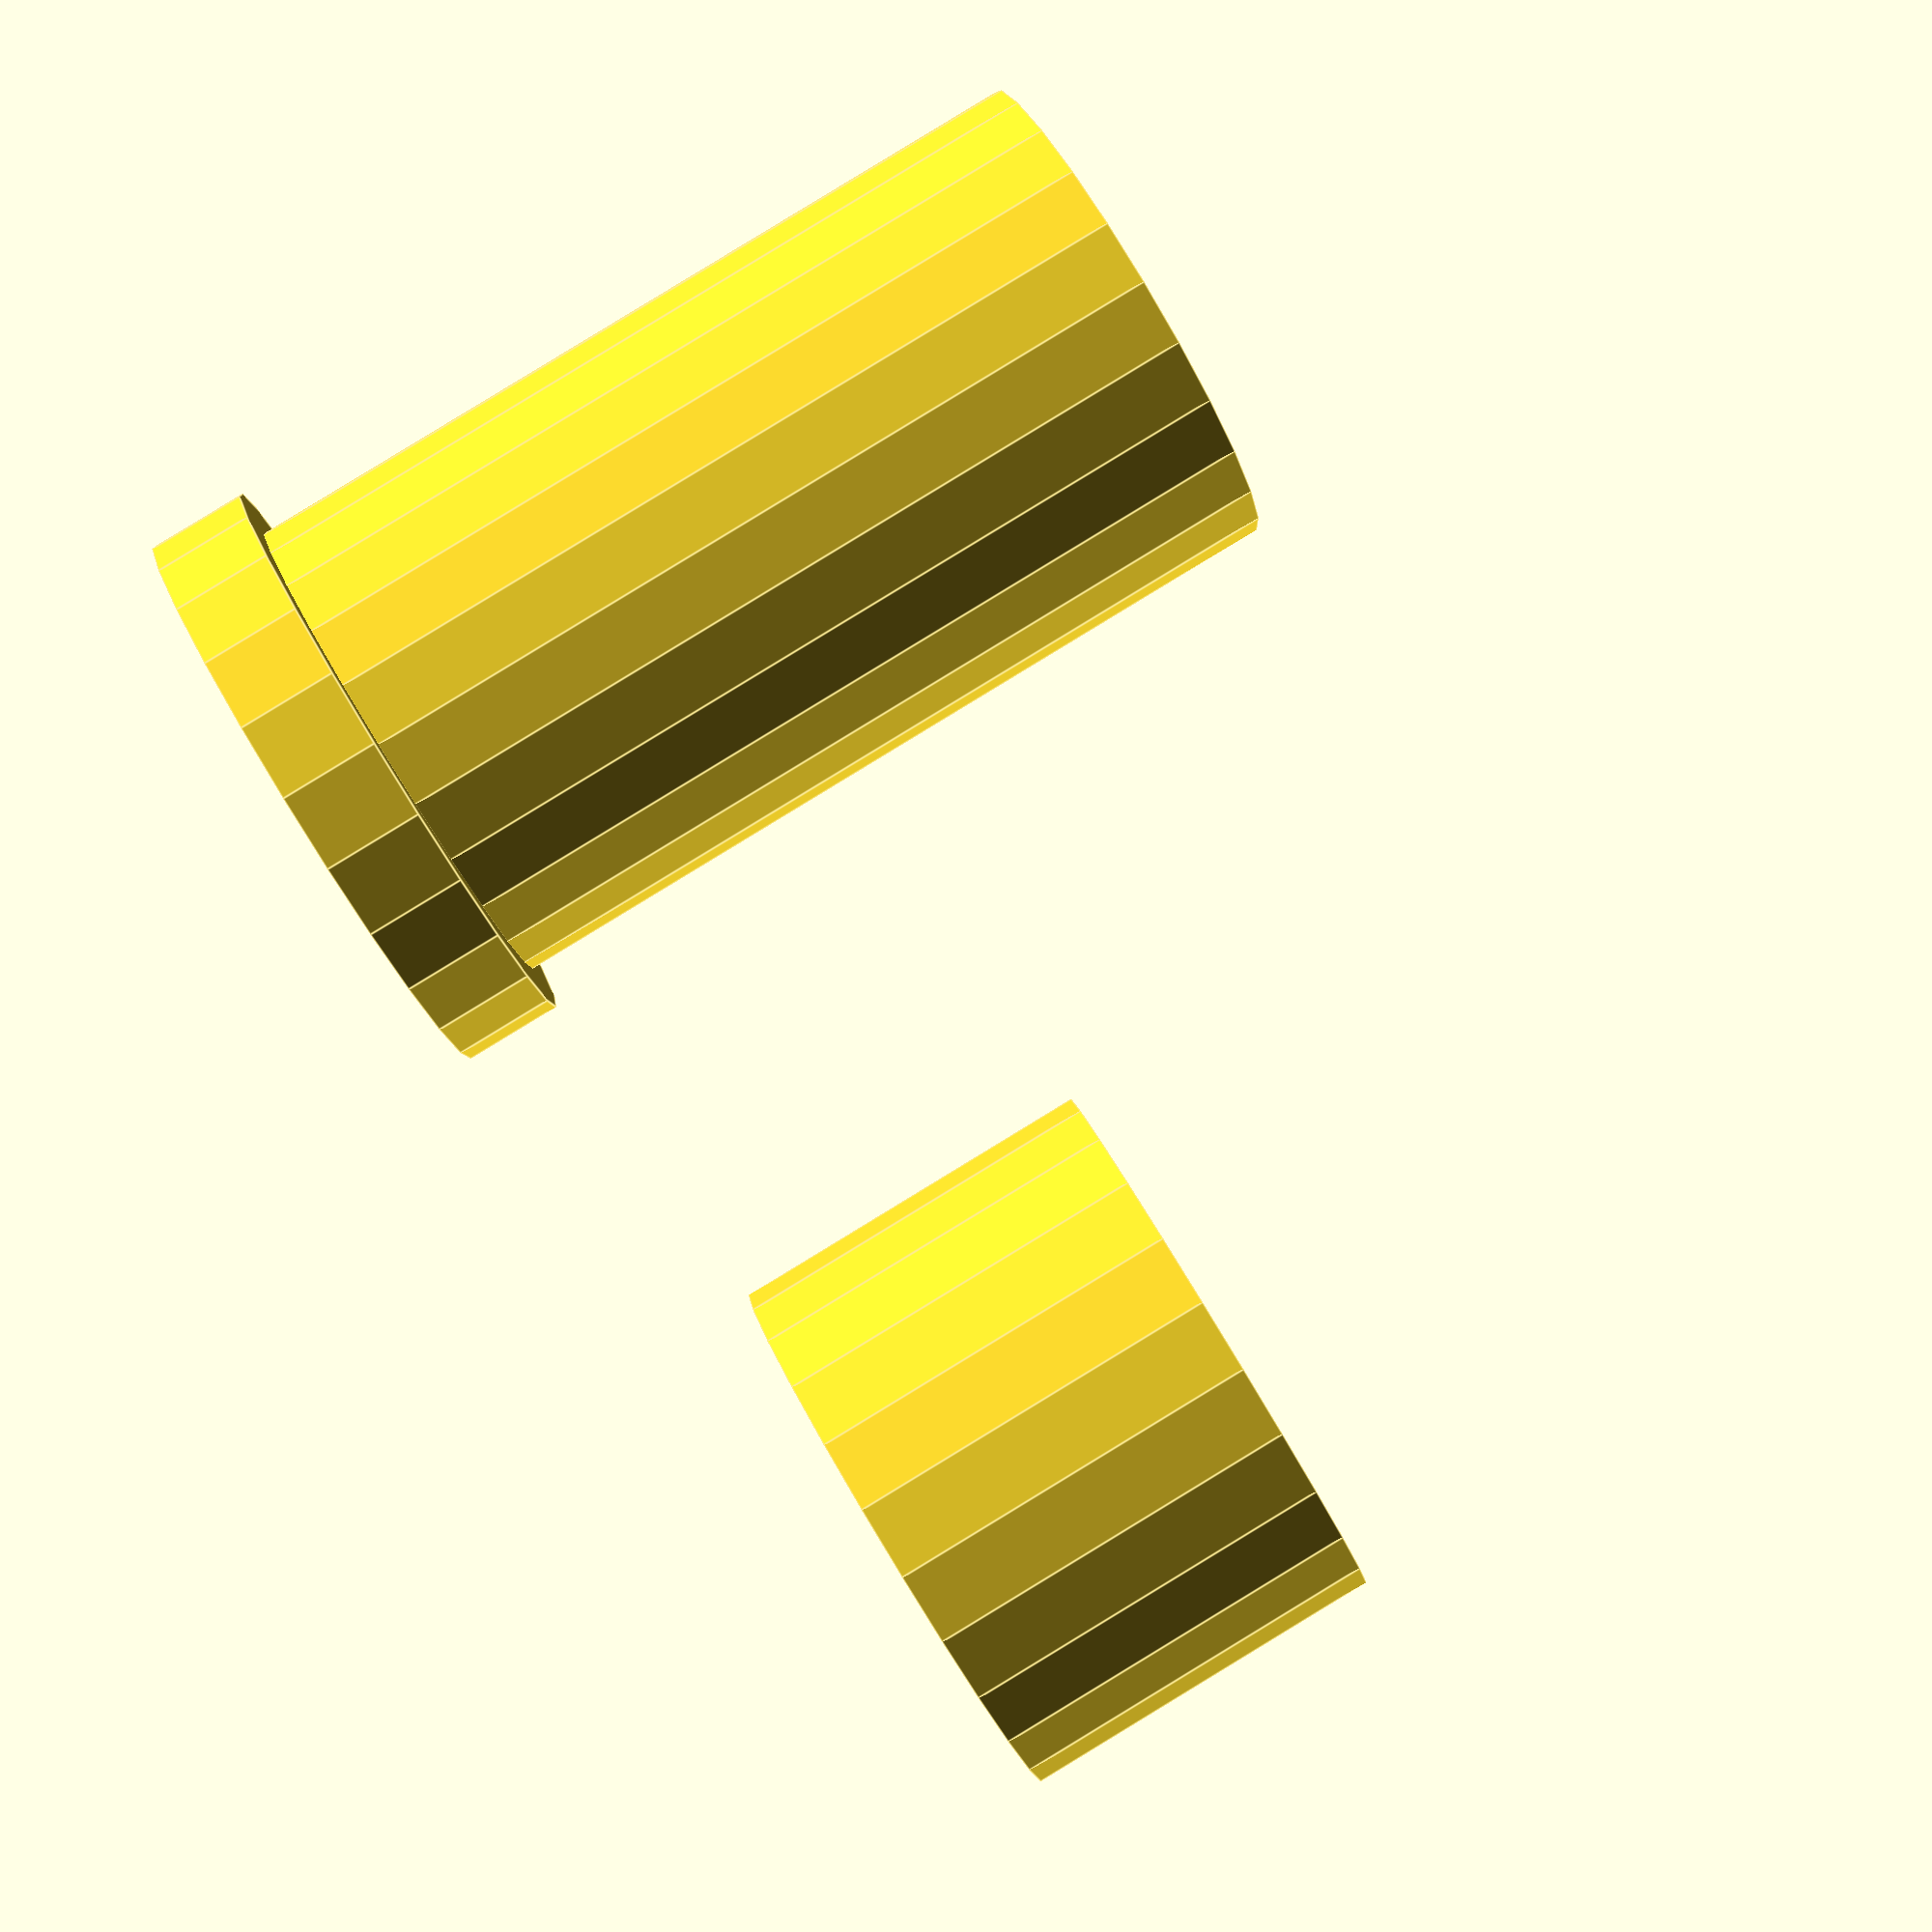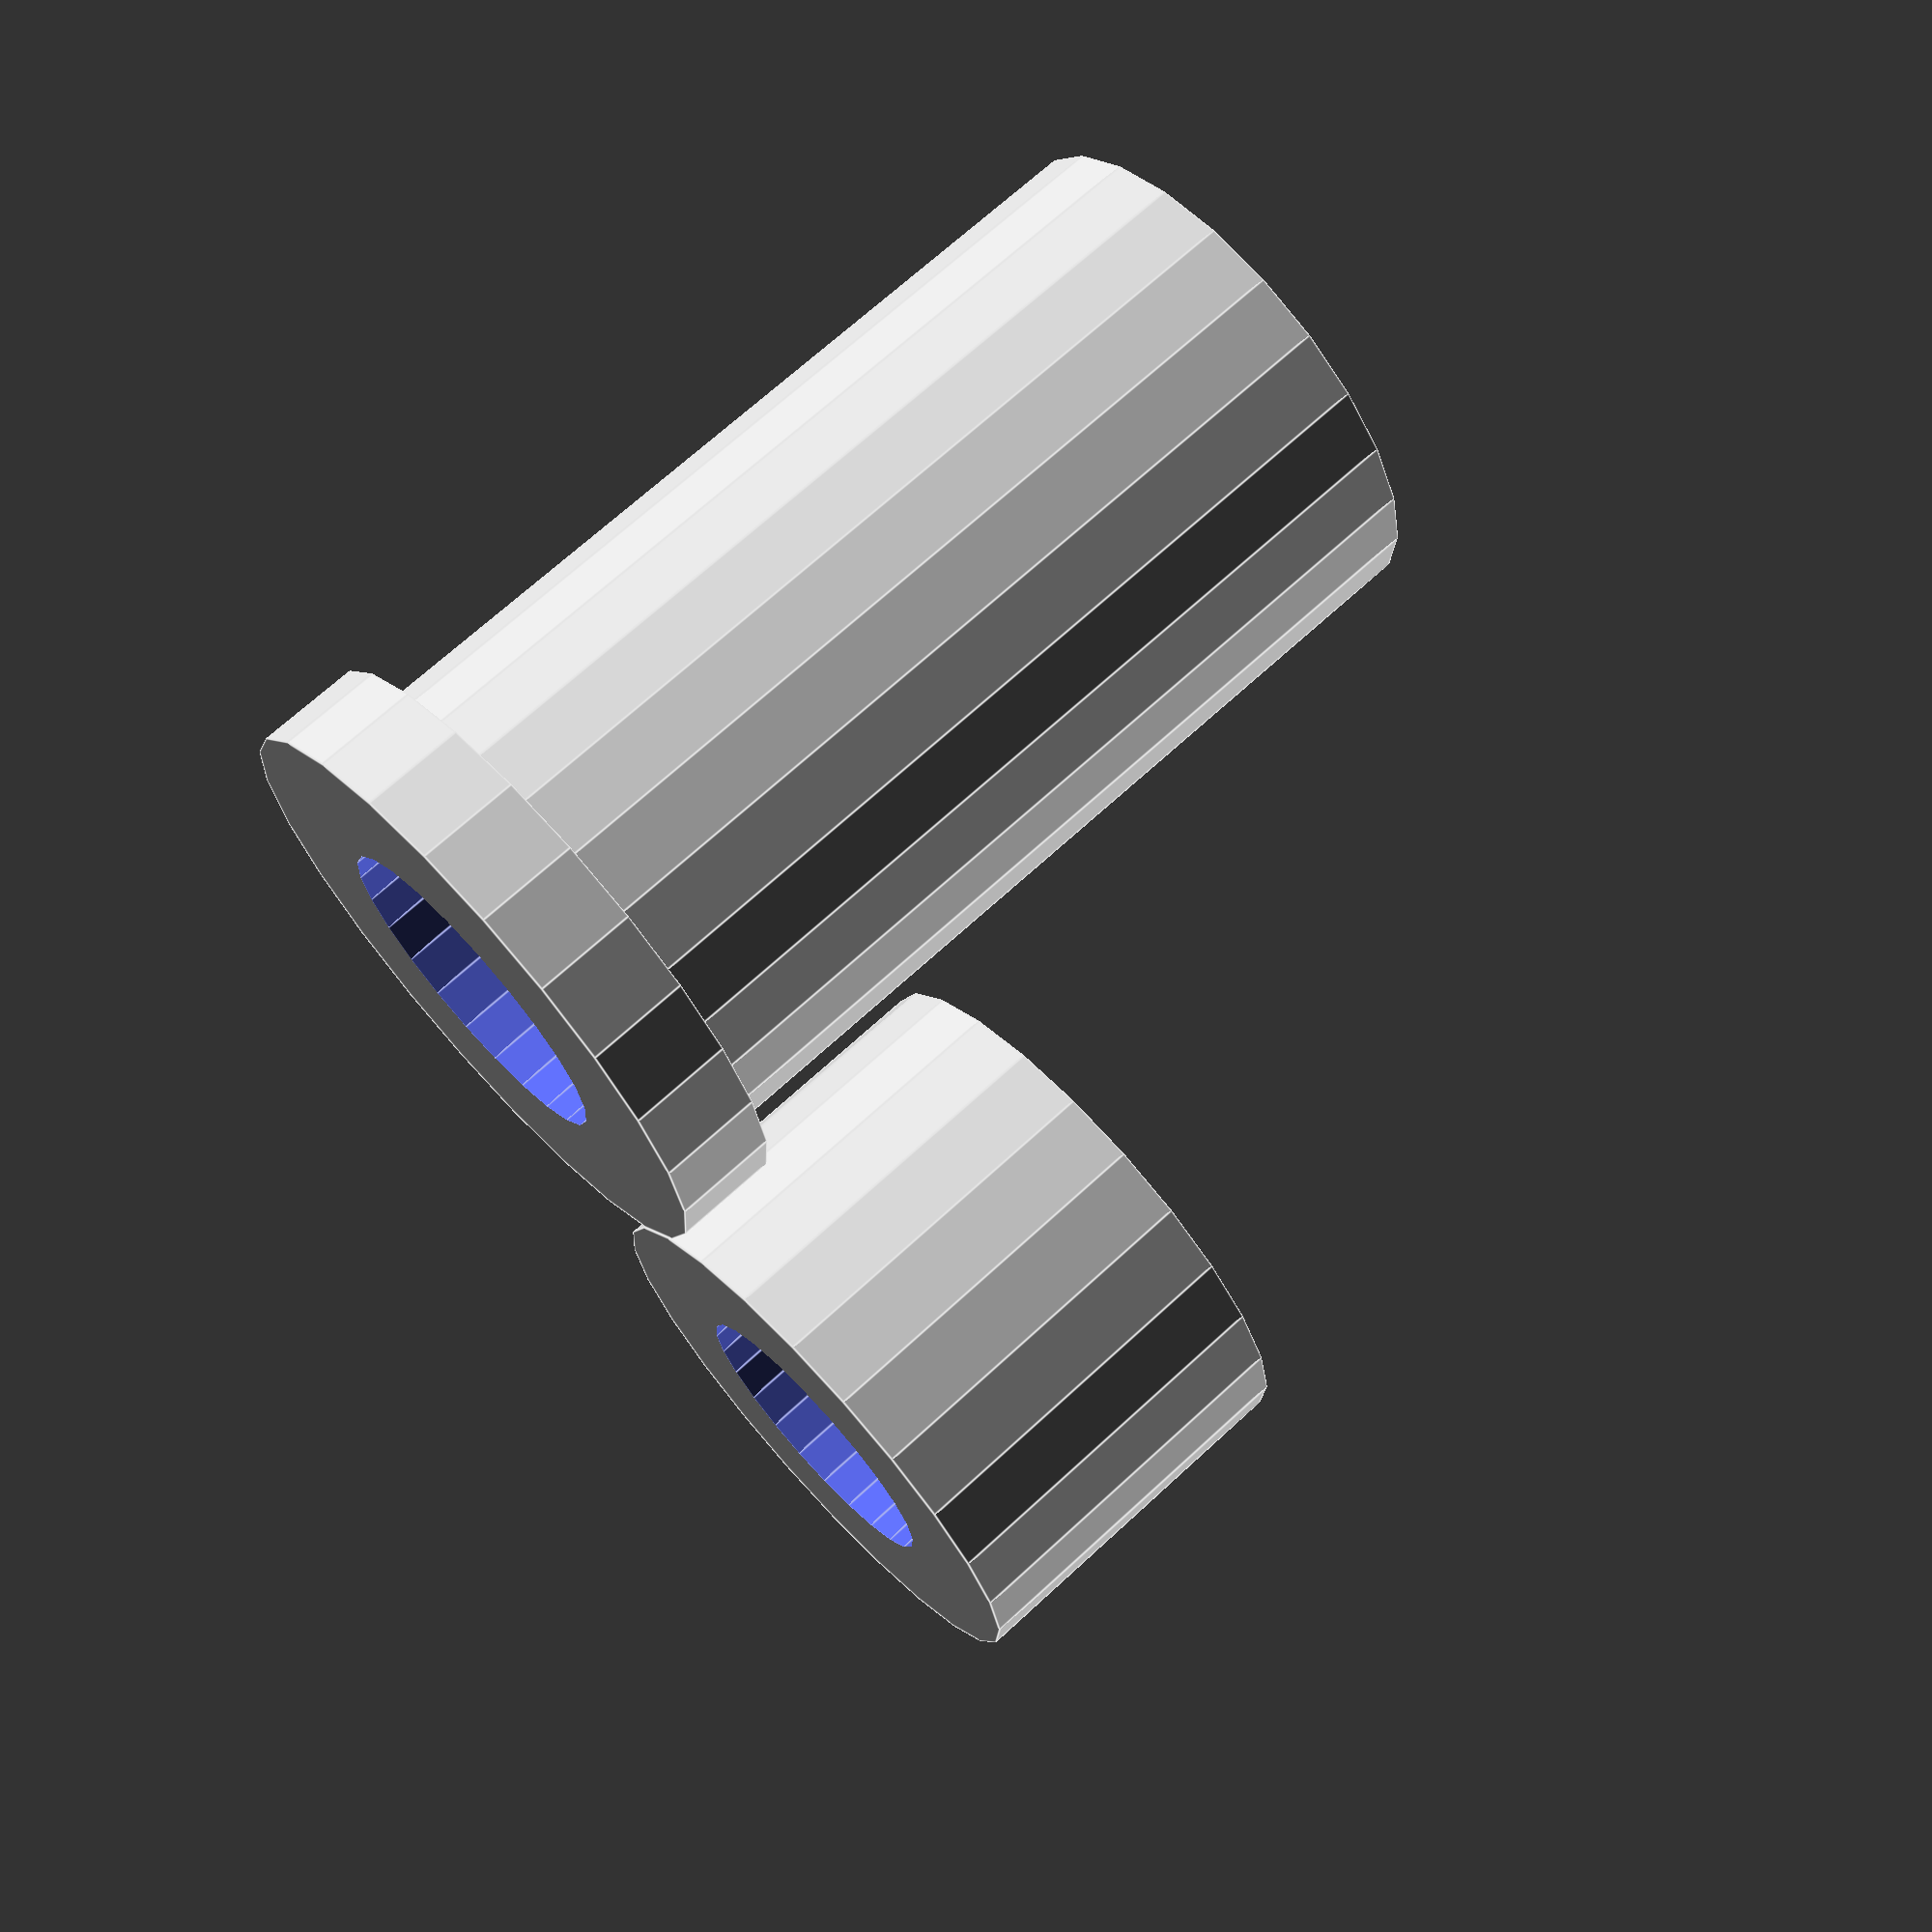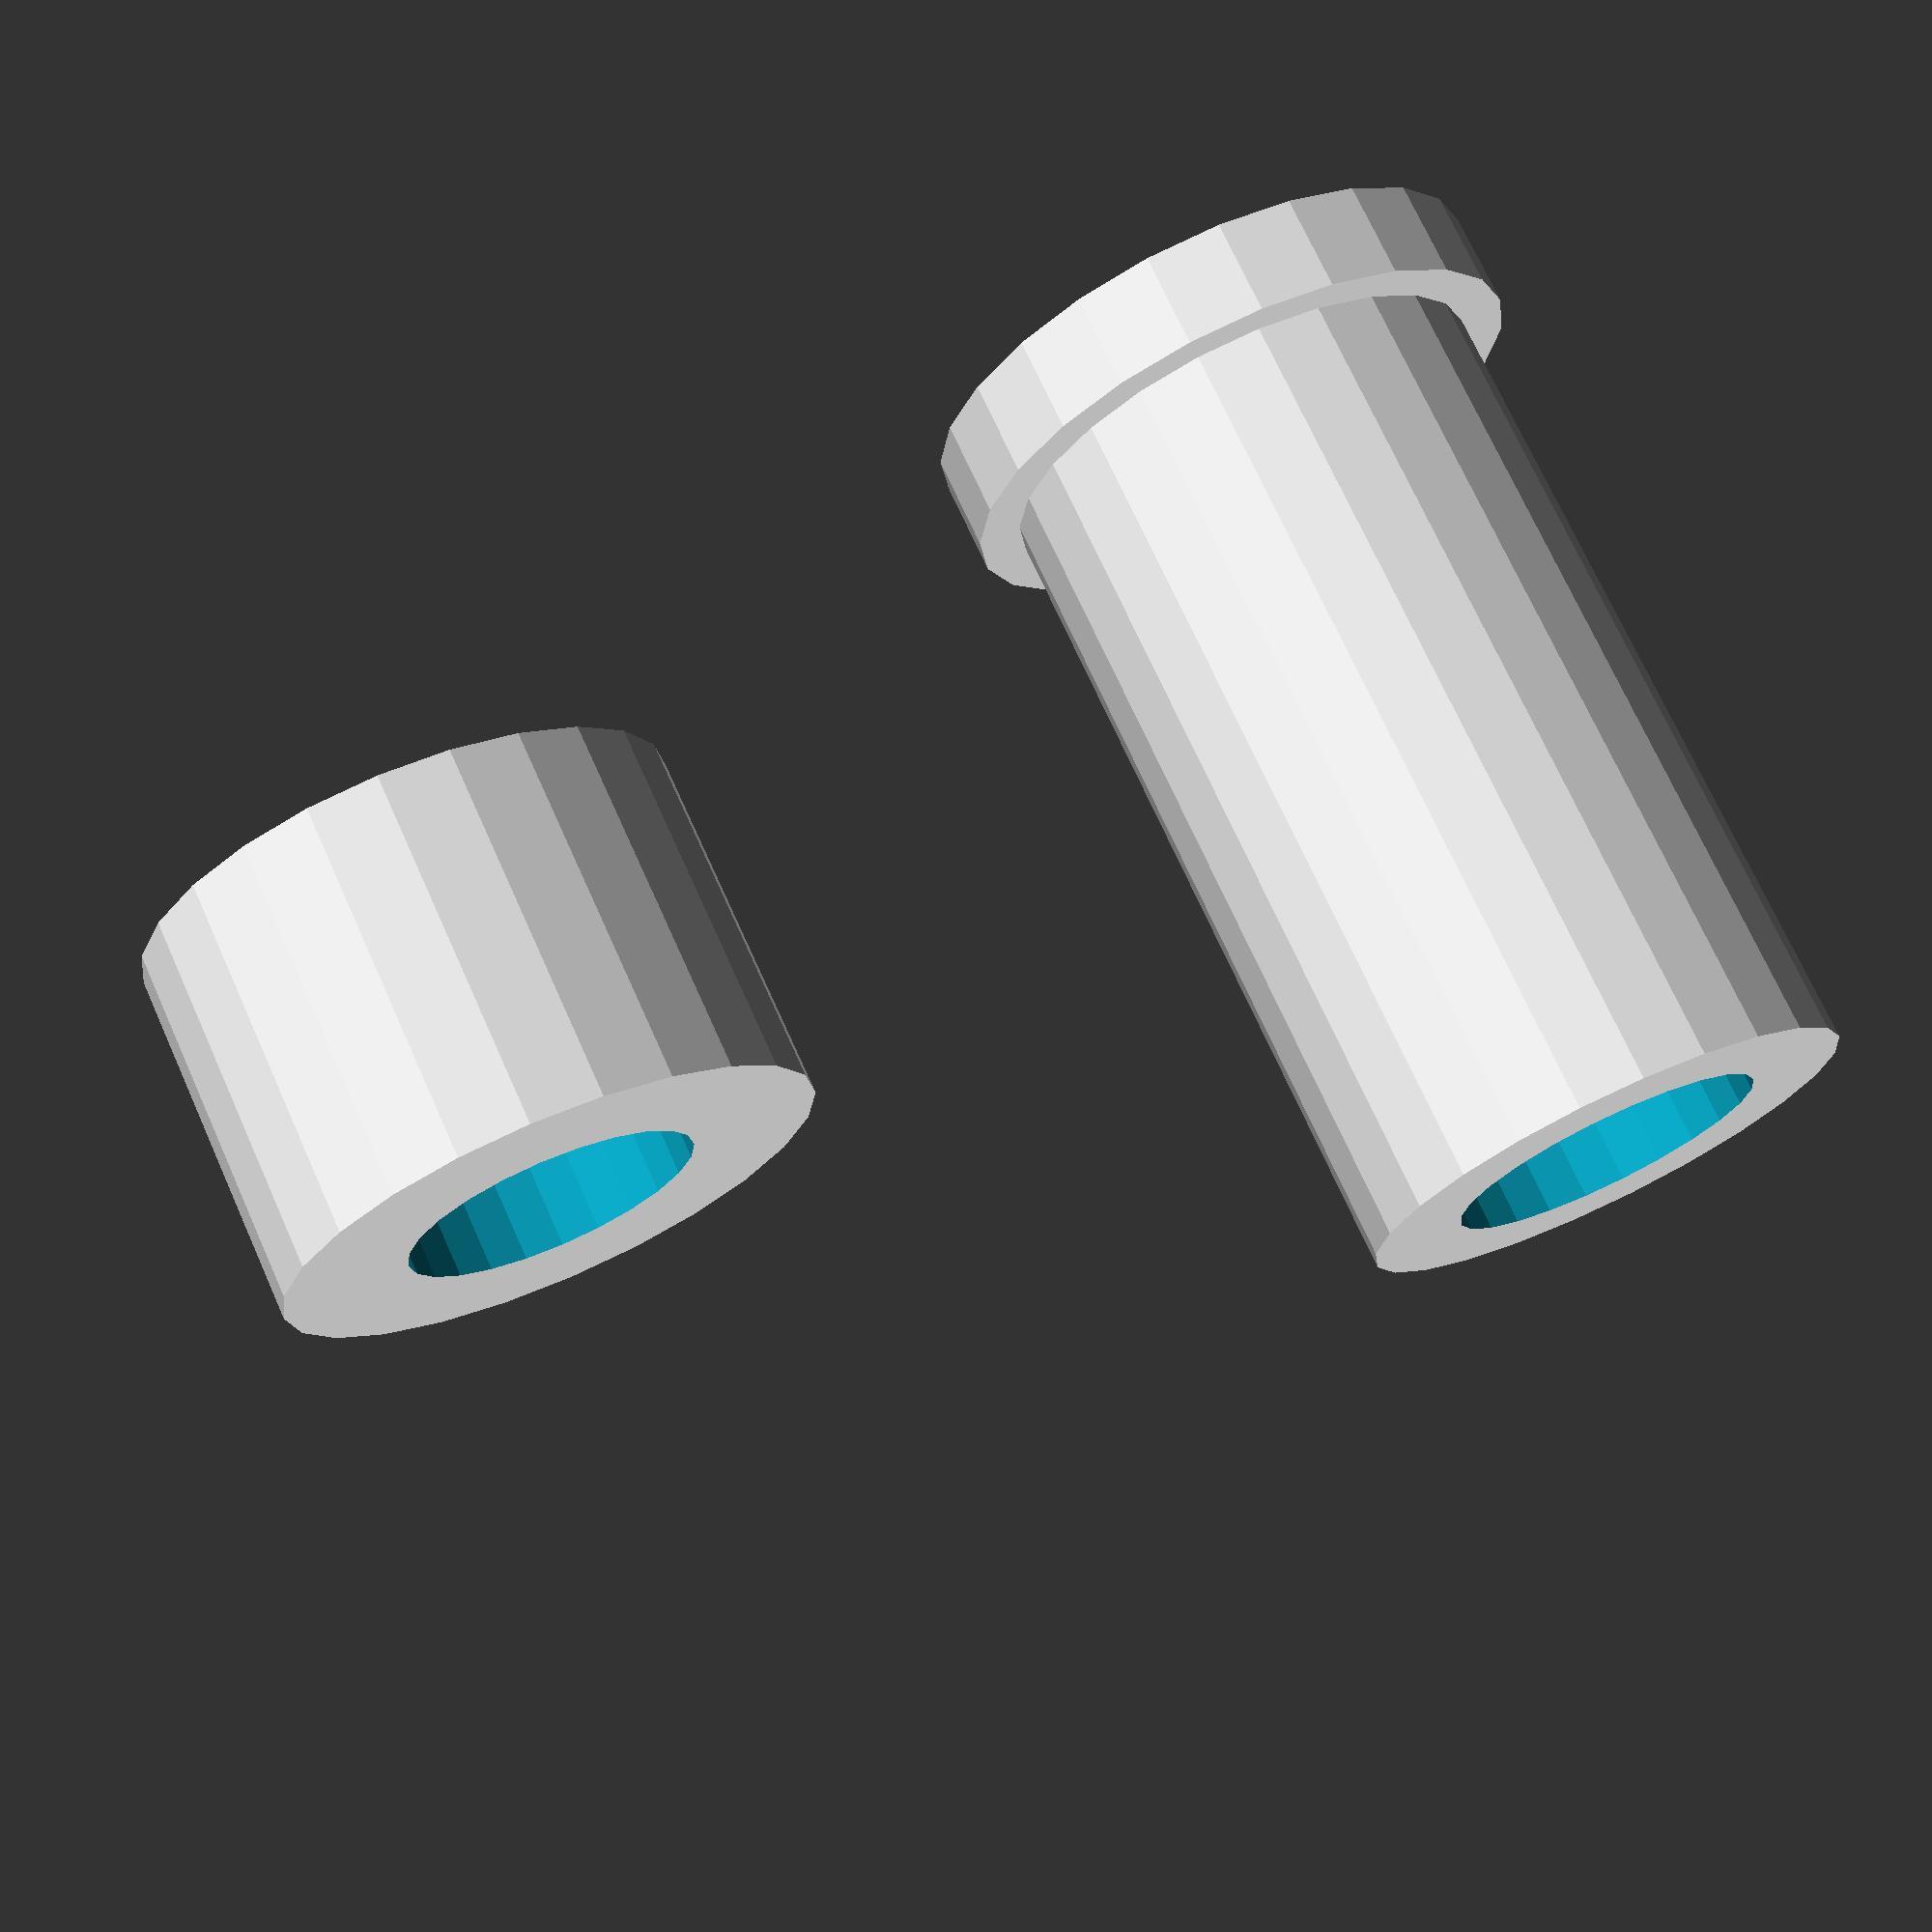
<openscad>
module Insert
(
	inner_diam=3.225,
	outer_diam=5.1,
	insert_height=8.5,
	base_height=1,
	base_diam=6,
	quality=2,
)
{
	cutClr=0.01;
	difference()
	{
		union()
		{
			translate([0,0,-cutClr])
			cylinder(d=outer_diam,h=insert_height+cutClr,$fn=quality*12);
			translate([0,0,-base_height])
			cylinder(d=base_diam,h=base_height,$fn=quality*12);
		}
		translate([0,0,-base_height-cutClr])
		cylinder(d=inner_diam,h=base_height+insert_height+2*cutClr,$fn=quality*12);
	}
}

module Spacer
(
	inner_diam=3.225,
	base_diam=6,
	spacer_height=4,
	quality=2,
)
{
	cutClr=0.01;
	difference()
	{
		cylinder(d=base_diam,h=spacer_height,$fn=quality*12);
		translate([0,0,-cutClr])
		cylinder(d=inner_diam,h=spacer_height+2*cutClr,$fn=quality*12);
	}
}

Insert();

translate([10,0])
Spacer();
</openscad>
<views>
elev=92.2 azim=341.0 roll=301.3 proj=p view=edges
elev=110.7 azim=288.7 roll=312.7 proj=p view=edges
elev=107.9 azim=345.6 roll=204.2 proj=p view=wireframe
</views>
